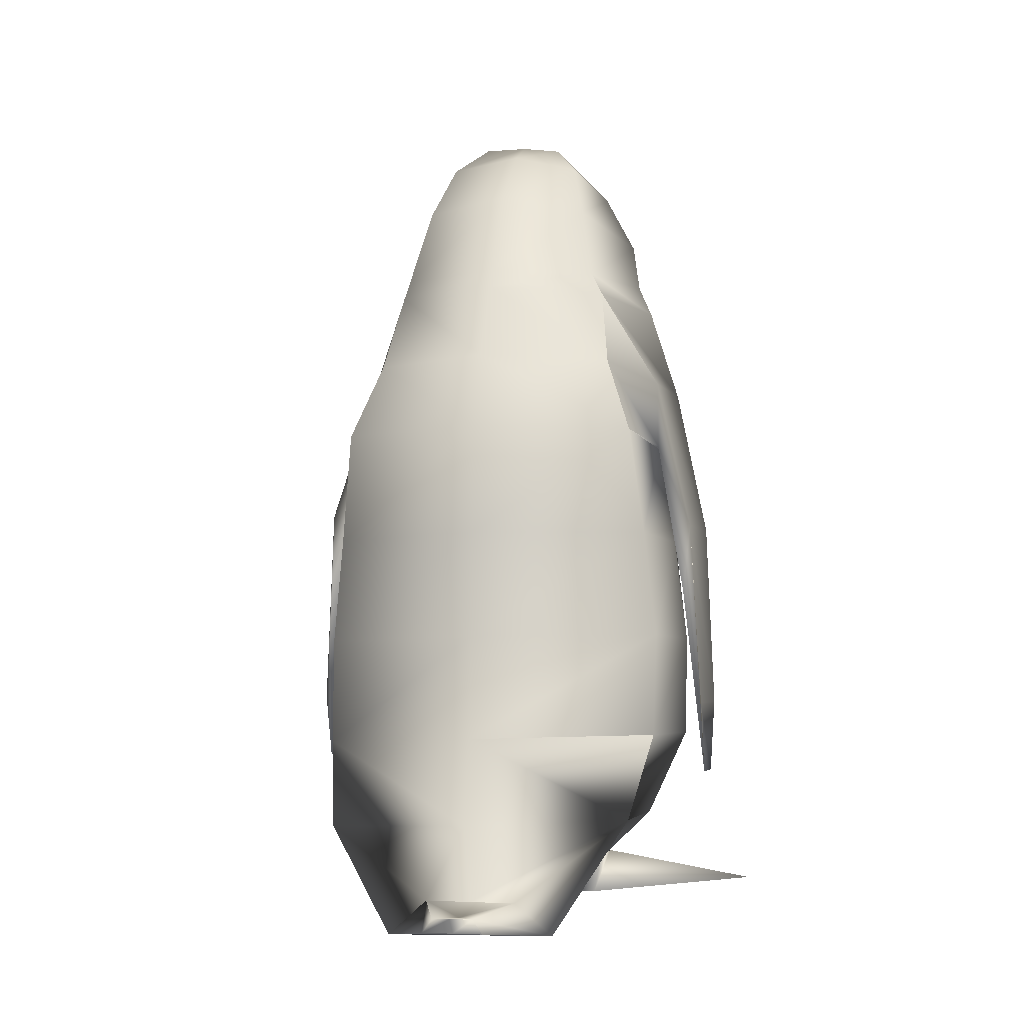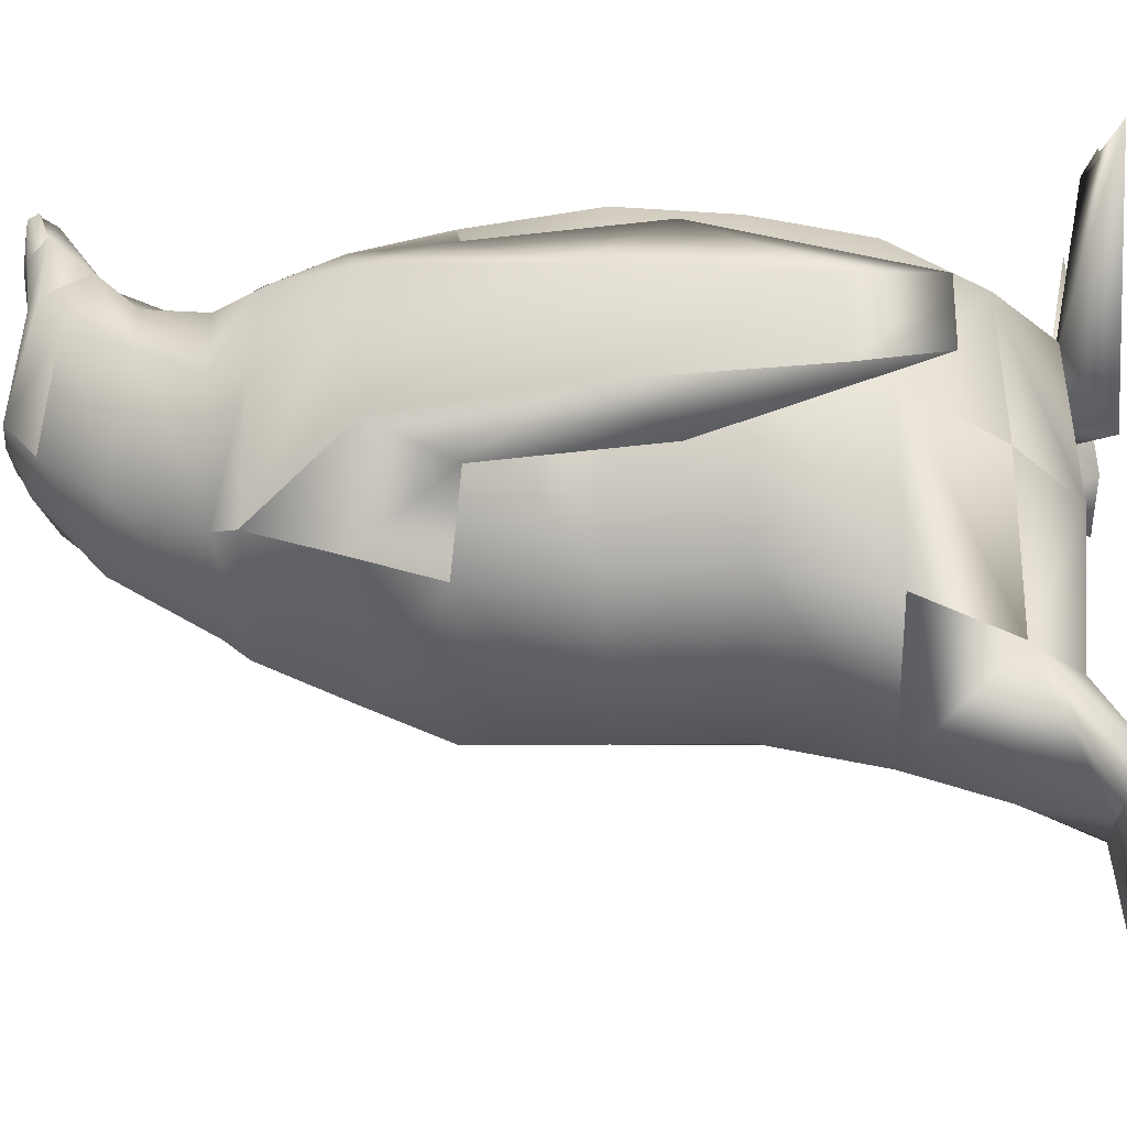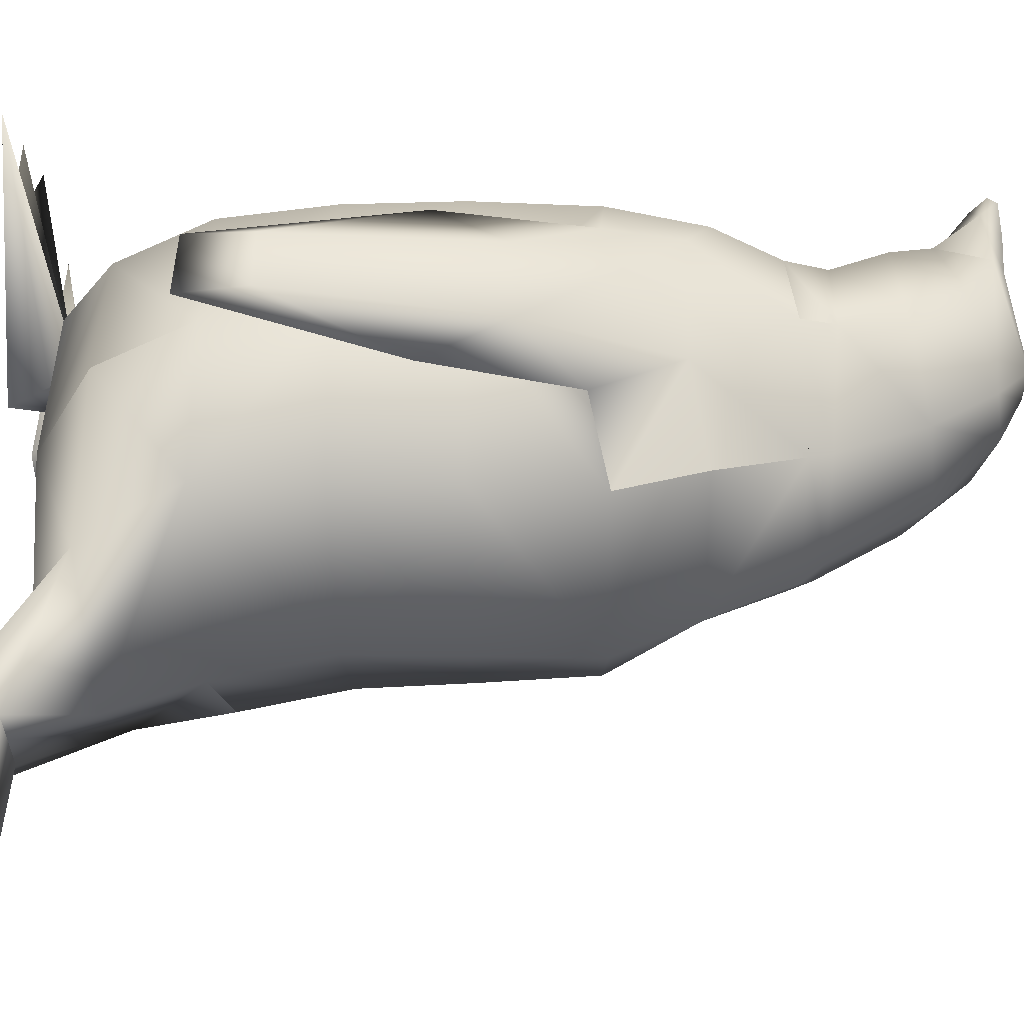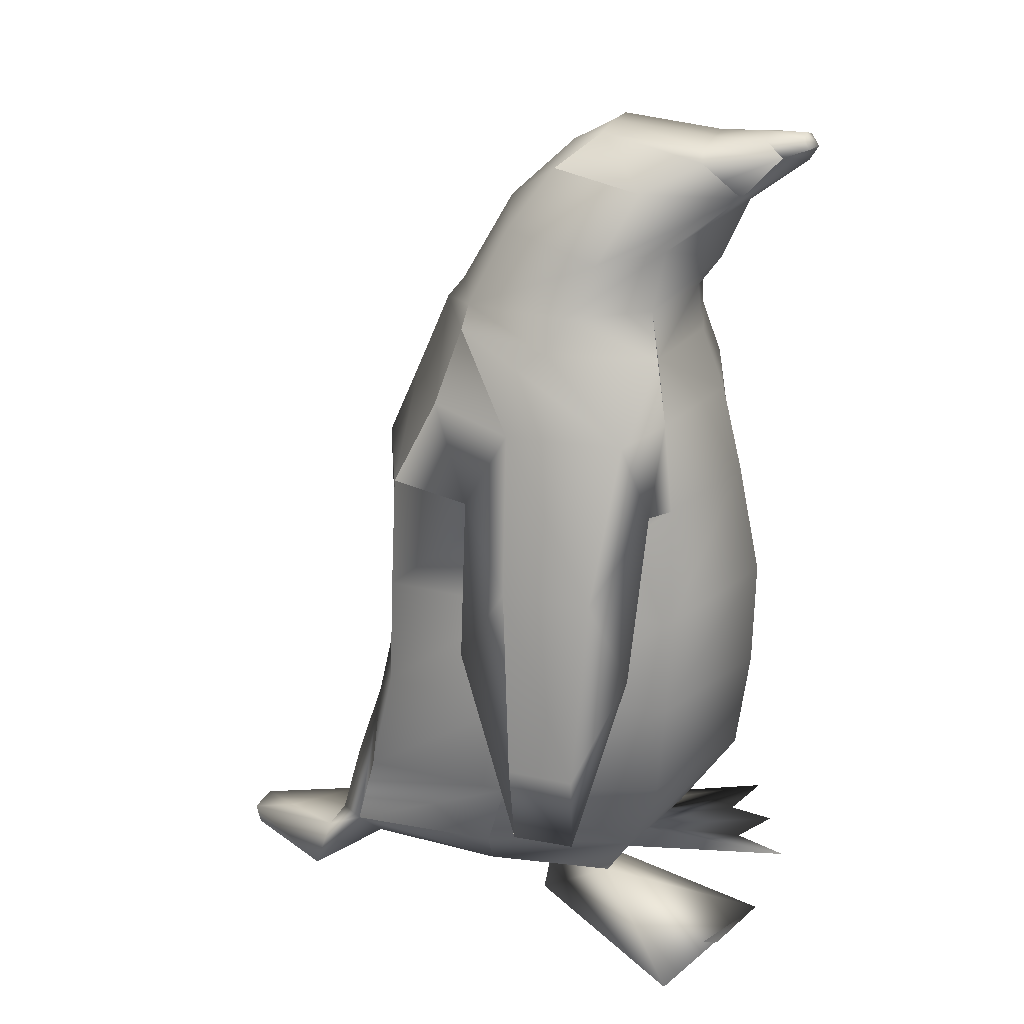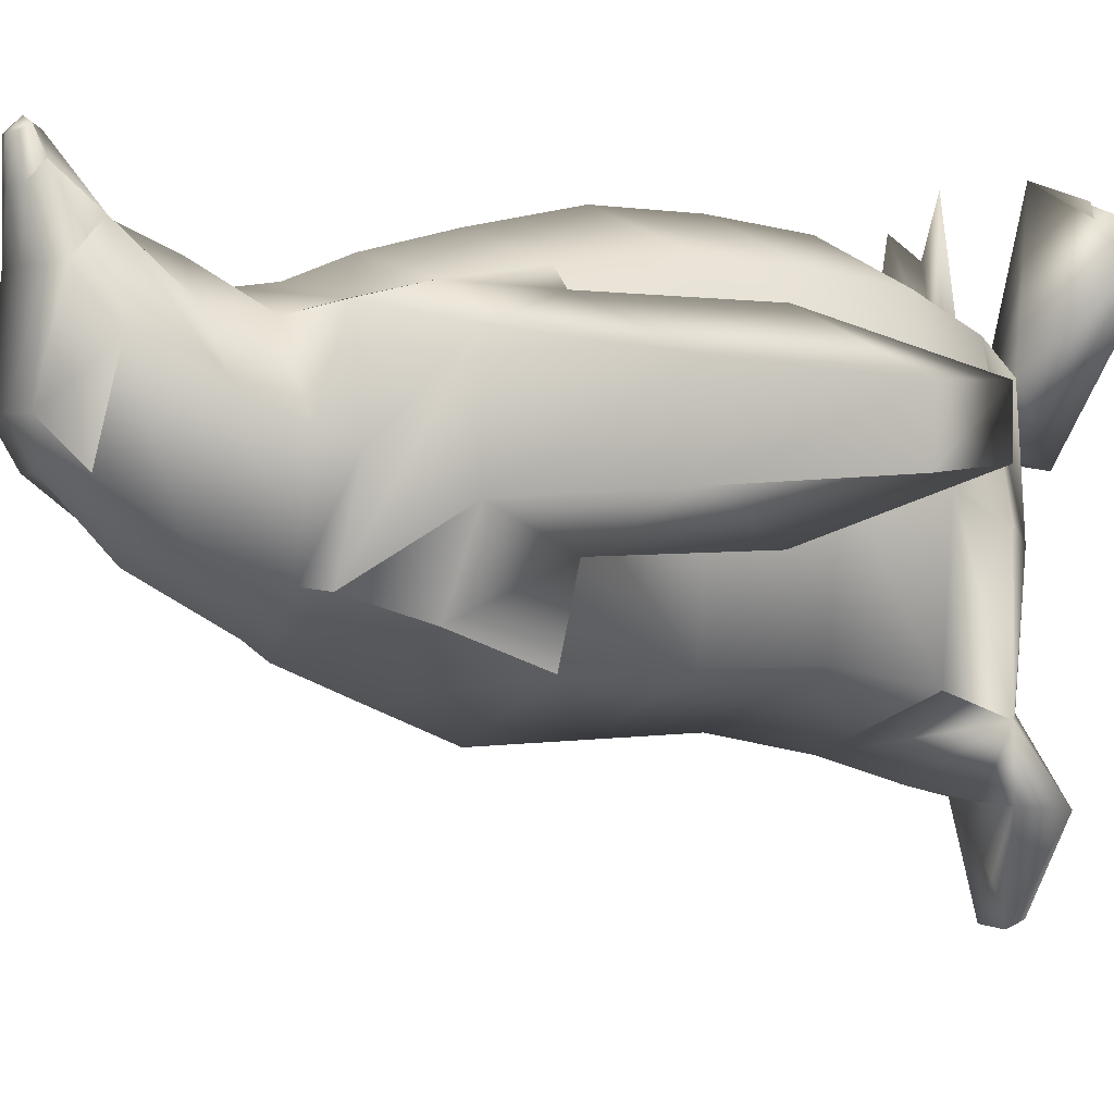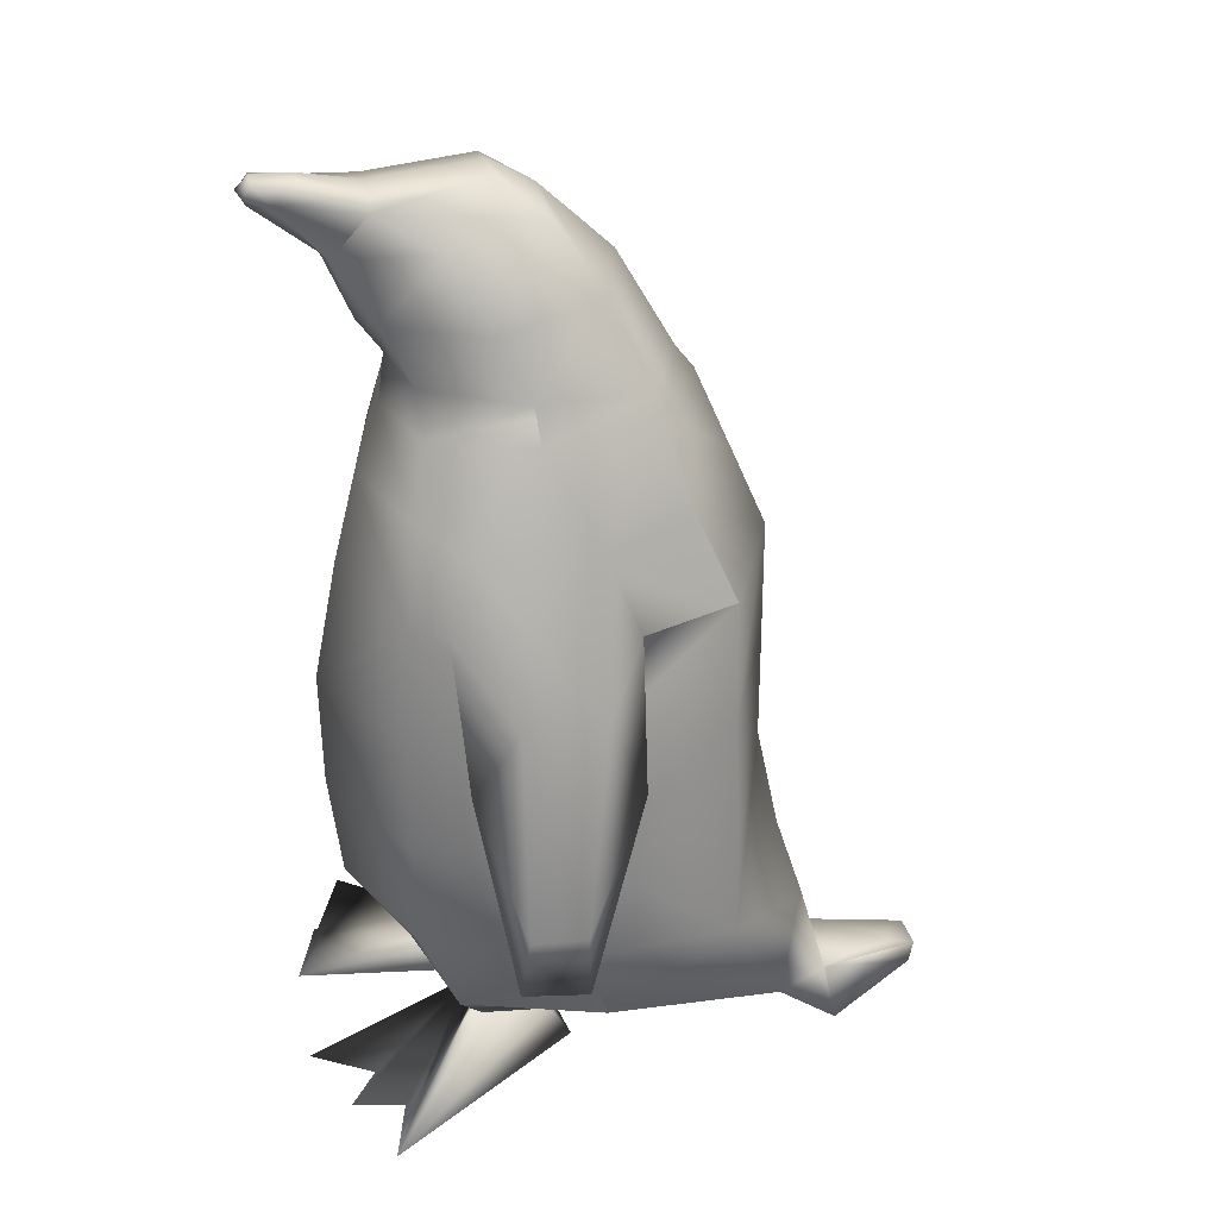
<metadata>
{"format":"obj","ext":"obj","renderer":"f3d","projection":"perspective","resolution":1024,"background":"white","views":[{"elev":-5.4,"azim":-168.0,"up":"+Y"},{"elev":-24.6,"azim":-88.9,"up":"+Z"},{"elev":-31.5,"azim":90.3,"up":"+Z"},{"elev":21.4,"azim":-71.0,"up":"+Y"},{"elev":1.7,"azim":-118.7,"up":"+Z"},{"elev":27.0,"azim":77.9,"up":"+Y"}]}
</metadata>
<code>
o penguin_pen
v 0.6066 4.019 -0.7835
v 0.8646 3.065 -1.13
v 0.555 3.965 0.4173
v 0.8065 3.065 0.5665
v -0.7143 4.007 -0.765
v -0.9432 3.066 -1.128
v -0.7016 3.934 0.4639
v -0.9031 3.067 0.6228
v 0.9154 2.391 -1.12
v 0.8184 2.385 0.5933
v -1.033 2.417 -1.123
v -1.008 2.387 0.6718
v 0.9653 1.753 -1.134
v 0.792 1.748 0.5961
v -1.104 1.78 -1.118
v -0.9733 1.781 0.6432
v 0.9692 1.116 -1.136
v -1.103 1.163 -1.254
v 0.7286 1.129 0.5571
v -1.103 1.163 -1.254
v -0.8691 1.174 0.576
v 0.8728 0.6011 -1.425
v 0.6434 0.6227 0.3452
v -0.9705 0.6565 -1.423
v -0.7322 0.6723 0.3772
v 0.8728 0.6011 -1.425
v -0.9705 0.6565 -1.423
v 0.3834 0.3563 0.1861
v -0.5967 0.3662 0.1872
v 0.5779 4.141 -0.7447
v 0.45 4.202 0.4369
v -0.6422 4.147 -0.7432
v -0.5827 4.191 0.3898
v 0.485 4.638 -0.5271
v 0.3802 4.522 0.5986
v -0.5453 4.609 -0.5255
v -0.5235 4.537 0.4457
v 0.9042 3.065 -0.2986
v -0.8211 3.57 0.5493
v 0.7203 3.591 0.5041
v 0.71 3.542 -0.9224
v -0.7748 3.537 -0.9204
v 0.3812 5 -0.2693
v 0.1492 4.794 0.7982
v -0.4472 4.971 -0.2677
v -0.2212 4.818 0.8154
v 0.2089 5.201 -0.0216
v 0.09106 5.067 1.057
v -0.2861 5.172 -0.02002
v -0.1725 5.062 1.041
v 0.2089 5.135 0.5954
v 0.06703 5.179 0.9279
v -0.2741 5.106 0.5908
v -0.1489 5.154 0.9346
v 0.0686 5.121 1.19
v -0.1491 5.118 1.192
v 0.06738 5.176 1.156
v -0.1494 5.172 1.154
v 0.8728 0.6011 -1.425
v -0.9705 0.6565 -1.423
v 0.8728 0.6011 -1.425
v -0.9705 0.6565 -1.423
v 0.3808 0.3527 -1.429
v 0.1551 0.2018 -1.912
v -0.374 0.1951 -1.911
v 0.1551 0.2018 -1.912
v -0.374 0.1951 -1.911
v 0.3804 0.002558 -1.916
v -0.5997 0.01249 -1.915
v 0.02044 0.3587 0.1863
v -0.03813 0.1593 -2.537
v -0.2694 0.1622 -2.535
v 0.03109 0.07847 -2.484
v -0.3131 0.07622 -2.483
v 0.3834 0.3563 0.1861
v -0.5967 0.3662 0.1872
v -0.5967 0.3662 0.1872
v -0.5993 0.3627 -1.428
v 0.3804 0.002558 -1.916
v -0.5967 0.3662 0.1872
v -0.03678 3.066 0.8414
v -0.04193 3.953 0.5696
v -0.03933 3.065 -1.516
v -0.04448 4.013 -1.1
v -0.02412 2.403 0.9746
v -0.02667 2.402 -1.51
v -0.01521 1.765 0.9589
v -0.01776 1.765 -1.505
v -0.03479 1.139 -1.642
v -0.03224 1.155 0.881
v -0.04627 0.6446 0.522
v -0.04883 0.6288 -1.81
v -0.1067 0.3612 0.1866
v -0.04656 4.228 0.5333
v -0.03218 4.144 -0.9949
v -0.04557 4.414 0.6706
v -0.03458 4.7 -0.6723
v -0.02983 3.585 0.7111
v -0.03238 3.539 -1.308
v -0.03922 4.777 0.83
v -0.04176 5.072 -0.2685
v -0.04151 5.038 1.174
v -0.04737 5.204 -0.02081
v -0.04485 5.193 0.9338
v -0.0474 5.138 0.5962
v -0.04526 5.124 1.228
v -0.04529 5.198 1.153
v -0.1092 0.3577 -1.428
v -0.1095 0.1984 -1.912
v -0.1096 0.007522 -1.916
v -0.1378 0.148 -2.302
v -0.1378 0.1608 -2.536
v -0.1448 0.07735 -2.484
v -0.04627 0.6446 0.522
v -0.04627 0.6446 0.522
v -0.1067 0.3612 0.1866
v -0.9432 3.066 -1.128
v -0.7748 3.537 -0.9204
v -1.056 3.016 -0.6236
v -0.991 3.043 0.5103
v -1.061 3.483 0.3534
v -1.02 3.463 -0.3734
v -1.208 2.077 -0.602
v -1.236 2.08 0.468
v -1.264 2.536 0.229
v -1.223 2.524 -0.324
v -1.291 0.9122 -0.2254
v -1.29 0.9146 0.15
v -1.319 1.37 0.1482
v -1.277 1.359 -0.2681
v 0.8646 3.065 -1.13
v 0.3013 5.068 0.6071
v 0.71 3.542 -0.9224
v 0.9323 2.961 -0.6153
v 0.8856 3.039 0.3719
v 0.9563 3.451 0.2418
v 0.9147 3.444 -0.426
v 1.147 2.156 -0.5934
v 1.109 2.218 0.3137
v 1.188 2.606 0.06046
v 1.199 2.618 -0.3864
v 1.239 1.016 -0.2745
v 1.207 1.036 0.09823
v 1.278 1.405 0.05641
v 1.282 1.4 -0.2579
v 1.038 2.388 -0.2742
v 1.092 1.751 -0.2664
v 1.037 1.124 -0.283
v 0.8741 0.6092 -0.4388
v 0.8741 0.6092 -0.4388
v 0.3821 0.2943 -0.6105
v -0.1079 0.2992 -0.6099
v 0.7152 3.566 -0.2092
v 0.8177 3.992 -0.1261
v -1.025 3.066 -0.3047
v -1.114 2.417 -0.273
v -1.185 1.78 -0.2443
v -1.185 1.17 -0.3296
v -0.598 0.3034 -0.6202
v -0.9693 0.6639 -0.515
v -0.9693 0.6639 -0.515
v -0.3601 5.038 0.6087
v 0.7384 4.186 -0.1045
v 0.6901 4.528 0.06794
v 0.4757 4.891 0.2768
v -0.5802 4.88 0.294
v -0.7944 4.488 0.09526
v -0.8595 4.169 -0.07524
v -0.7143 4.007 -0.765
v -0.7016 3.934 0.4639
v -0.7028 3.933 0.4626
v -0.9501 3.969 -0.1484
v -0.4472 4.971 -0.2677
v -0.1725 5.062 1.041
v 0.1371 0.2968 -0.6102
v 0.3828 0.3253 -0.2122
v 0.1377 0.3277 -0.2119
v -0.353 0.3013 -0.615
v -0.3523 0.3325 -0.2141
v -0.5974 0.3348 -0.2165
v 0.3153 0.1553 1.171
v 1.26 0.1318 0.7985
v -1.469 0.1496 0.8114
v 0.3721 0.1254 -0.3297
v 0.09321 0.1097 -0.1371
v -0.4383 0.1789 1.154
v -0.363 0.1082 -0.1408
v 0.7874 0.1435 0.985
v -0.9127 0.1732 1.014
v -0.7158 0.1815 0.7799
v -1.047 0.186 0.6584
v 0.5064 0.1305 0.8212
v 0.8504 0.1466 0.6956
v -0.3131 0.07622 -2.483
v -0.5967 0.3662 0.1872
v -0.1067 0.3612 0.1866
v -0.3517 0.3637 0.1869
v -0.5629 0.1278 -0.2615
v -0.2907 4.928 0.7121
v 0.2252 4.931 0.7026
f 99 84 1 41
f 84 5 32 95
f 81 8 12 85
f 98 82 7 39
f 86 9 13 88
f 38 131 134 135
f 155 6 11 156
f 83 2 9 86
f 157 15 18 158
f 85 12 16 87
f 156 11 15 157
f 146 10 14 147
f 148 147 14 19
f 88 13 17 89
f 90 87 16 21
f 90 21 25 91
f 24 160 158 18
f 14 87 90 19
f 160 24 27 161
f 25 29 93 91
f 148 19 23 149
f 151 149 23 28
f 22 26 61 59
f 152 175 151 28 93
f 23 115 116 70 75
f 94 31 35 96
f 82 3 31 94
f 3 154 1 30 163 31
f 97 36 45 101
f 163 30 34 164
f 95 32 36 97
f 81 98 39 8
f 4 10 146 135
f 83 99 41 2
f 100 44 48 102
f 167 37 46 166
f 96 35 44 100
f 164 34 43 165
f 102 48 55 106
f 101 45 49 103
f 105 53 54 104
f 48 132 51 52
f 103 49 53 105
f 53 162 174 54
f 106 55 57 107
f 54 50 56 58
f 48 52 57 55
f 104 54 58 107
f 61 63 68 66
f 17 61 92 89
f 27 24 60 62
f 69 110 108 78
f 152 108 63 151
f 111 67 66
f 59 61 66 64
f 69 78 62
f 63 79 61
f 62 60 65 67
f 112 71 73 113
f 111 71 72
f 72 67 111
f 93 28 75 70 116
f 29 76 80 77
f 152 159 78 108
f 61 150 151 63
f 29 93 116 76
f 111 66 71
f 69 67 72 194
f 72 112 113 74
f 63 108 110 68
f 64 68 73 71
f 62 20 89 92
f 52 104 107 57
f 56 106 107 58
f 47 103 105 51
f 51 105 104 52
f 43 101 103 47
f 50 102 106 56
f 37 96 100 46
f 46 100 102 50
f 6 42 99 83
f 4 40 98 81
f 30 95 97 34
f 34 97 101 43
f 7 82 94 33
f 33 94 96 37
f 19 90 91 23
f 15 88 89 18
f 10 85 87 14
f 6 83 86 11
f 11 86 88 15
f 40 3 82 98
f 4 81 85 10
f 1 84 95 30
f 42 5 84 99
f 119 122 118 117
f 123 127 126
f 124 125 129 128
f 119 126 122
f 124 120 125
f 123 126 119
f 122 5 118
f 166 162 49 173
f 131 133 137 134
f 134 137 141 138
f 134 138 139 135
f 136 140 141 137
f 135 139 140 136
f 138 142 143 139
f 140 144 145 141
f 139 143 144 140
f 138 141 145 142
f 135 40 4
f 136 3 40 135
f 137 133 1
f 22 149 150 26
f 9 146 147 13
f 2 38 146 9
f 25 160 159 29
f 12 156 157 16
f 8 155 156 12
f 136 3 40
f 145 144 143 142
f 134 41 40 135
f 62 67 69
f 66 109 92 61
f 109 67 62 92
f 35 164 165 44
f 31 163 164 35
f 36 167 166 45
f 167 36 32 168
f 30 163 154 1
f 159 161 62 78
f 25 21 158 161
f 16 157 158 21
f 190 189 191 183 198 187 186
f 171 33 168 172
f 168 33 37 167
f 17 148 150 61
f 147 148 17 13
f 6 155 8 120 119
f 136 154 3
f 125 120 121
f 120 39 121
f 171 121 39
f 120 8 39
f 70 177 185 181
f 176 75 182 184
f 185 184 182 193 188 192 181
f 70 181 192 188 193 182 75
f 184 185 177 176
f 159 178 179 180
f 93 29 195 197 196
f 152 196 197 179 178
f 187 179 197 186
f 186 197 195 183 191 189 190
f 198 183 195 180
f 199 174 162
f 199 46 174
f 166 46 162
f 132 48 200
f 48 44 200
f 165 132 44
f 43 47 132 165
f 172 121 171
f 51 132 47
f 162 53 49
f 179 187 198 180
f 172 168 32 169
f 169 122 121 172
f 122 126 125 121
f 126 130 129 125
f 130 127 128 129
f 123 124 128 127
f 123 119 120 124
f 69 194 73 79
f 135 146 38
f 137 1 154 136
l 20 18
l 92 24
l 20 24
l 153 40
l 109 65
l 116 152
l 68 79
l 22 92
l 64 109
l 91 114
l 114 115
l 111 112
l 42 118
l 117 6
l 7 121
l 41 133
l 41 153
l 38 153
l 153 154
l 22 68
l 7 170
l 169 5
l 170 171
l 50 174
l 173 45
l 20 21
l 177 175
l 74 194
l 50 199

</code>
